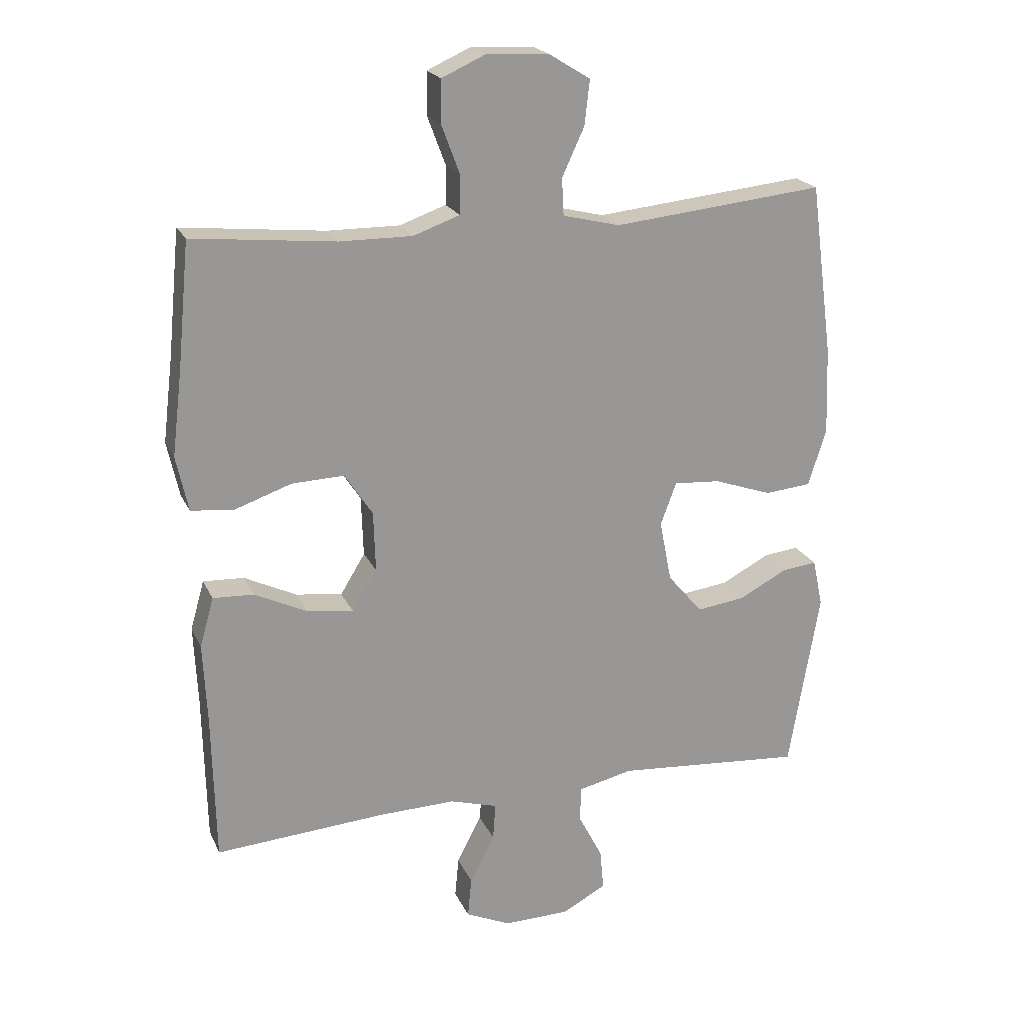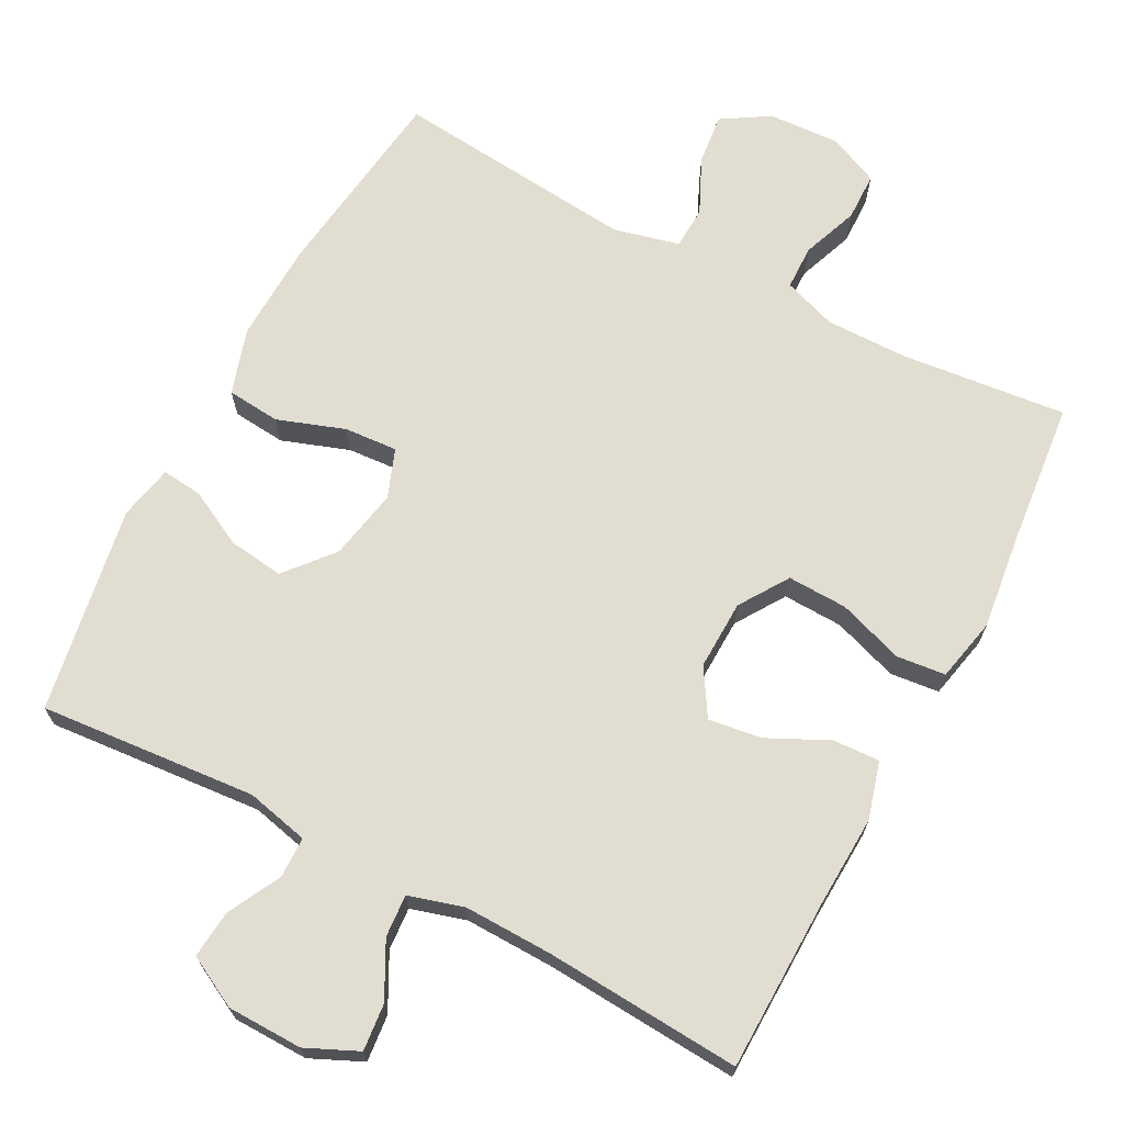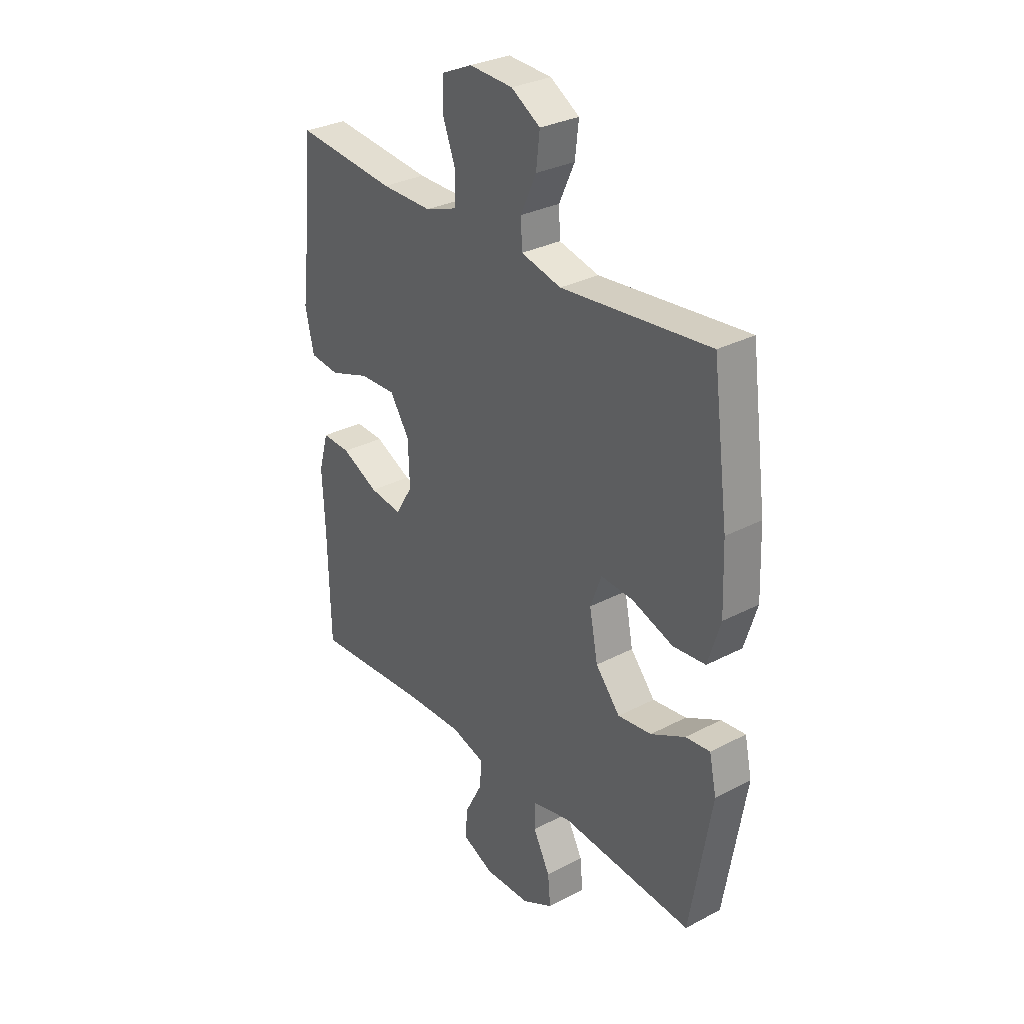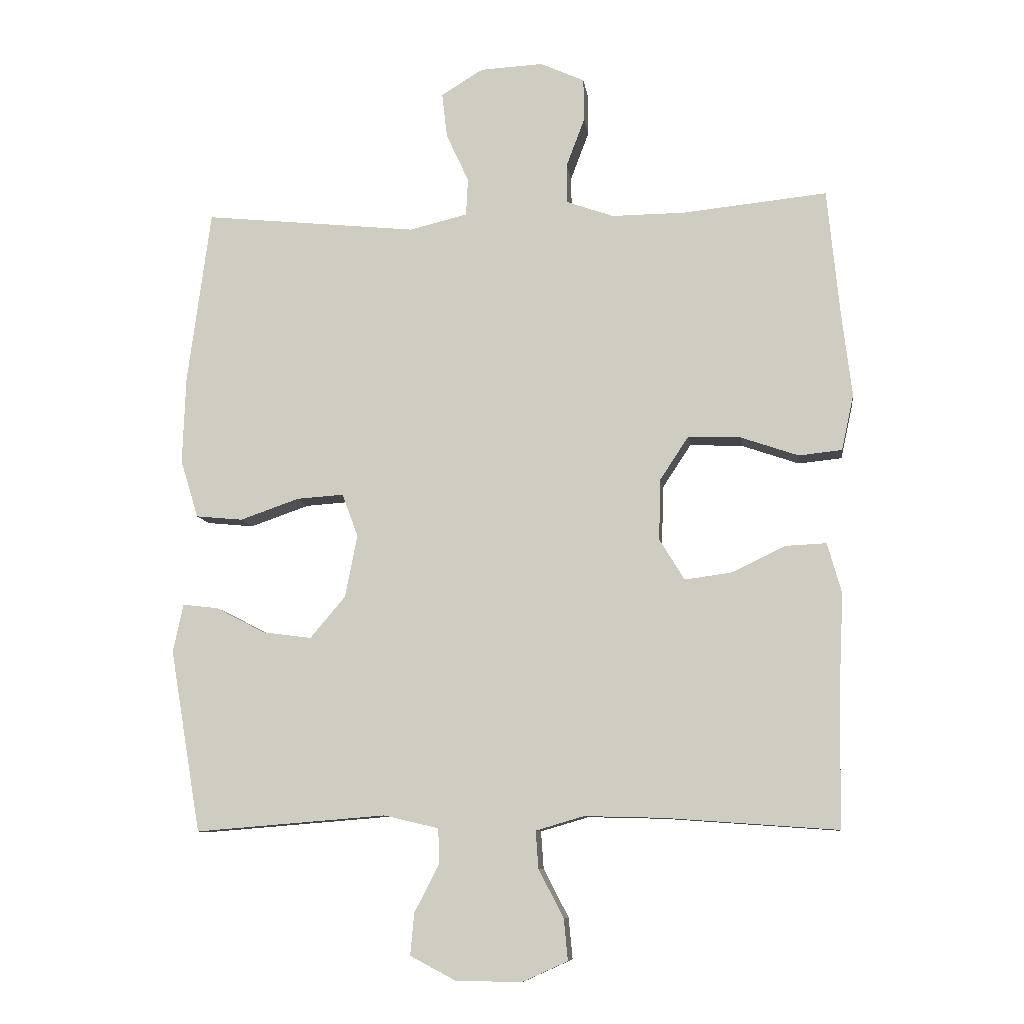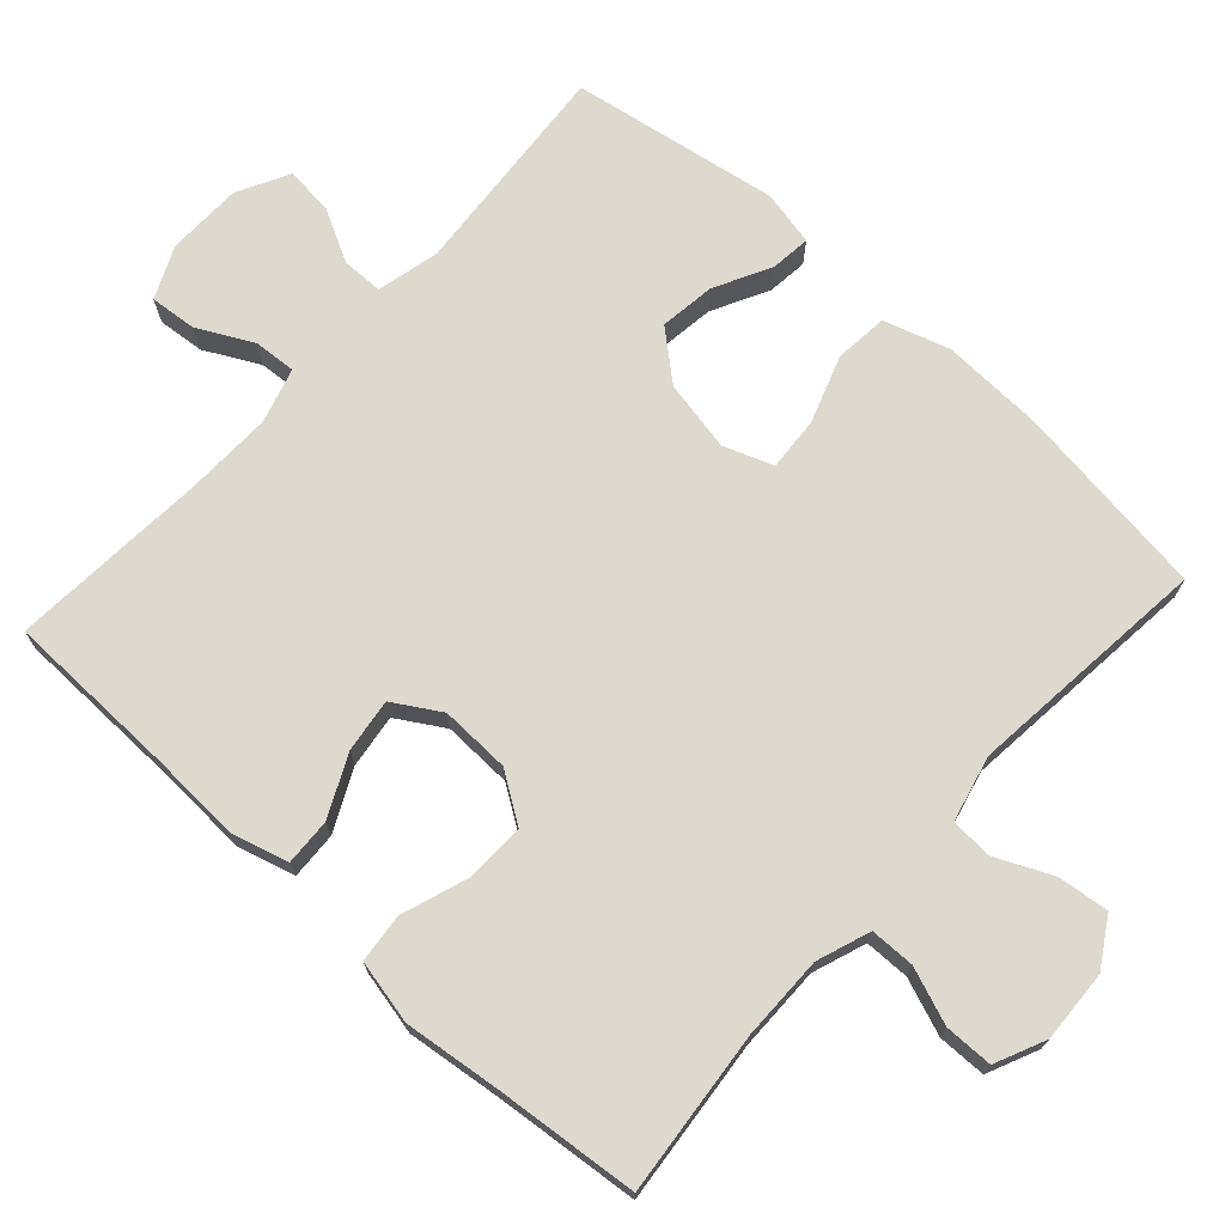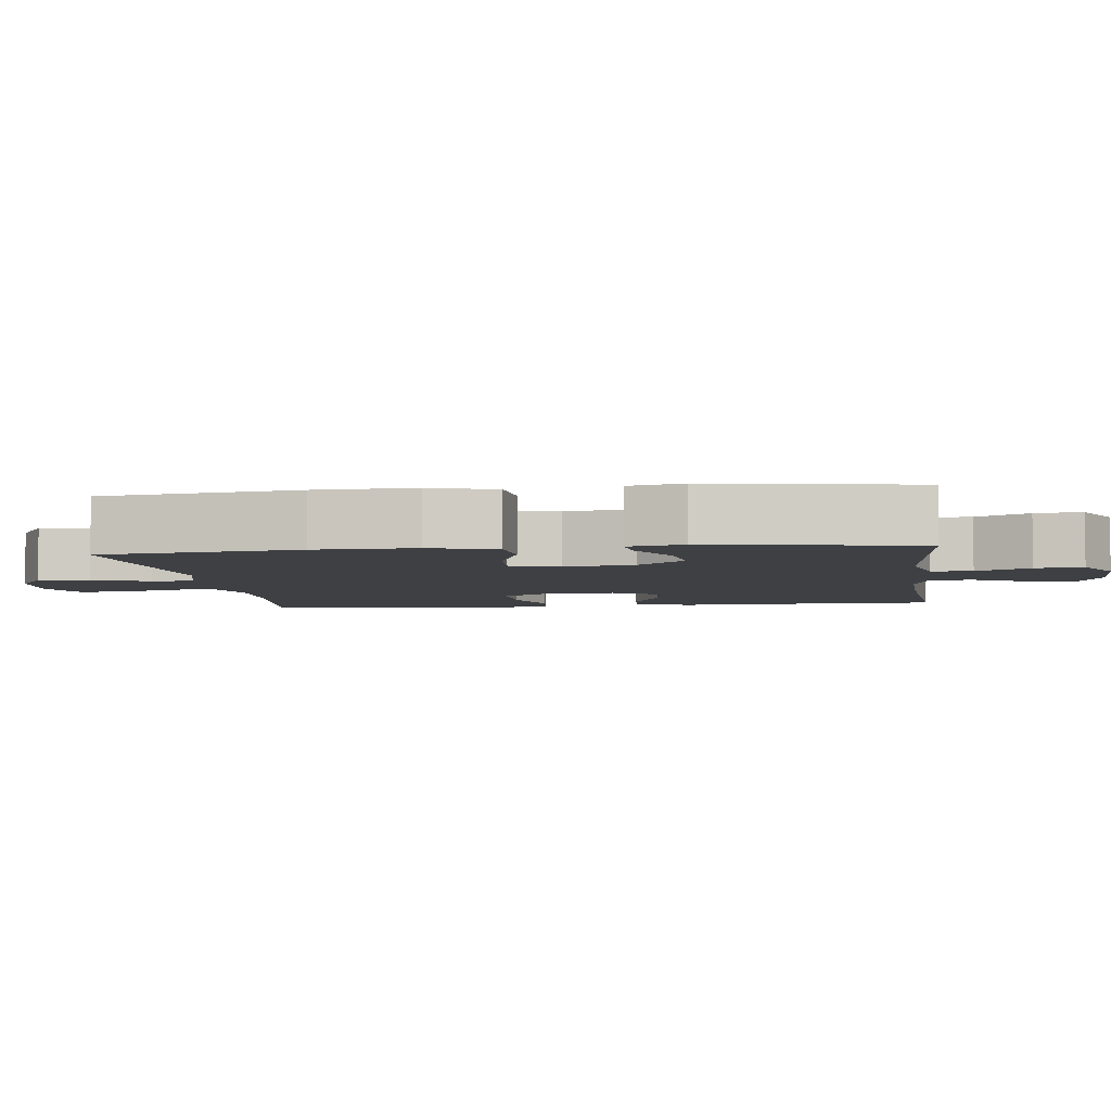
<metadata>
{"format":"obj","ext":"obj","renderer":"f3d","projection":"perspective","resolution":1024,"background":"white","views":[{"elev":21.0,"azim":-19.3,"up":"+Z"},{"elev":68.7,"azim":-152.3,"up":"+Y"},{"elev":30.7,"azim":52.9,"up":"+Z"},{"elev":-9.2,"azim":-172.5,"up":"+Z"},{"elev":71.7,"azim":-47.7,"up":"+Y"},{"elev":-4.8,"azim":97.2,"up":"+Y"}]}
</metadata>
<code>
v 0.5 0.07 -0.5
v 0.203 0.07 -0.476
v 0.117 0.07 -0.496
v 0.116 0.07 -0.552
v 0.154 0.07 -0.625
v 0.16 0.07 -0.69
v 0.09 0.07 -0.727
v -0.013 0.07 -0.729
v -0.084 0.07 -0.697
v -0.078 0.07 -0.633
v -0.039 0.07 -0.558
v -0.035 0.07 -0.5
v -0.11 0.07 -0.478
v -0.231 0.07 -0.481
v -0.5 0.07 -0.5
v -0.505 0.07 -0.263
v -0.511 0.07 -0.139
v -0.489 0.07 -0.061
v -0.425 0.07 -0.064
v -0.342 0.07 -0.104
v -0.269 0.07 -0.114
v -0.23 0.07 -0.05
v -0.233 0.07 0.045
v -0.277 0.07 0.112
v -0.359 0.07 0.109
v -0.449 0.07 0.078
v -0.516 0.07 0.085
v -0.535 0.07 0.172
v -0.519 0.07 0.305
v -0.5 0.07 0.5
v -0.275 0.07 0.477
v -0.161 0.07 0.476
v -0.088 0.07 0.502
v -0.087 0.07 0.563
v -0.116 0.07 0.64
v -0.115 0.07 0.706
v -0.046 0.07 0.737
v 0.052 0.07 0.732
v 0.117 0.07 0.692
v 0.109 0.07 0.622
v 0.074 0.07 0.546
v 0.077 0.07 0.488
v 0.167 0.07 0.466
v 0.5 0.07 0.5
v 0.536 0.07 0.229
v 0.541 0.07 0.092
v 0.513 0.07 0.002
v 0.44 0.07 -0.005
v 0.348 0.07 0.027
v 0.275 0.07 0.032
v 0.25 0.07 -0.035
v 0.269 0.07 -0.132
v 0.324 0.07 -0.197
v 0.4 0.07 -0.187
v 0.477 0.07 -0.147
v 0.532 0.07 -0.141
v 0.548 0.07 -0.216
v 0.5 0 -0.5
v 0.203 0 -0.476
v 0.117 0 -0.496
v 0.116 0 -0.552
v 0.154 0 -0.625
v 0.16 0 -0.69
v 0.09 0 -0.727
v -0.013 0 -0.729
v -0.084 0 -0.697
v -0.078 0 -0.633
v -0.039 0 -0.558
v -0.035 0 -0.5
v -0.11 0 -0.478
v -0.231 0 -0.481
v -0.5 0 -0.5
v -0.505 0 -0.263
v -0.511 0 -0.139
v -0.489 0 -0.061
v -0.425 0 -0.064
v -0.342 0 -0.104
v -0.269 0 -0.114
v -0.23 0 -0.05
v -0.233 0 0.045
v -0.277 0 0.112
v -0.359 0 0.109
v -0.449 0 0.078
v -0.516 0 0.085
v -0.535 0 0.172
v -0.519 0 0.305
v -0.5 0 0.5
v -0.275 0 0.477
v -0.161 0 0.476
v -0.088 0 0.502
v -0.087 0 0.563
v -0.116 0 0.64
v -0.115 0 0.706
v -0.046 0 0.737
v 0.052 0 0.732
v 0.117 0 0.692
v 0.109 0 0.622
v 0.074 0 0.546
v 0.077 0 0.488
v 0.167 0 0.466
v 0.5 0 0.5
v 0.536 0 0.229
v 0.541 0 0.092
v 0.513 0 0.002
v 0.44 0 -0.005
v 0.348 0 0.027
v 0.275 0 0.032
v 0.25 0 -0.035
v 0.269 0 -0.132
v 0.324 0 -0.197
v 0.4 0 -0.187
v 0.477 0 -0.147
v 0.532 0 -0.141
v 0.548 0 -0.216
f 54 55 56 57
f 53 54 57 1
f 52 53 1 2
f 51 52 2 3
f 46 47 48 49
f 46 49 50
f 43 44 45 46
f 42 43 46 50
f 38 39 40 41
f 38 41 42
f 37 38 42
f 34 35 36 37
f 33 34 37 42
f 32 33 42 50
f 29 30 31
f 25 26 27 28
f 24 25 28 29
f 17 18 19 20
f 16 17 20 21
f 14 15 16 21
f 13 14 21 22
f 8 9 10 11
f 8 11 12
f 7 8 12
f 4 5 6 7
f 3 4 7 12
f 51 3 12 13
f 24 29 31 32
f 23 24 32 50
f 23 50 51
f 13 22 23 51
f 114 113 112 111
f 58 114 111 110
f 59 58 110 109
f 60 59 109 108
f 106 105 104 103
f 107 106 103
f 103 102 101 100
f 107 103 100 99
f 98 97 96 95
f 99 98 95
f 99 95 94
f 94 93 92 91
f 99 94 91 90
f 107 99 90 89
f 88 87 86
f 85 84 83 82
f 86 85 82 81
f 77 76 75 74
f 78 77 74 73
f 78 73 72 71
f 79 78 71 70
f 68 67 66 65
f 69 68 65
f 69 65 64
f 64 63 62 61
f 69 64 61 60
f 70 69 60 108
f 89 88 86 81
f 107 89 81 80
f 108 107 80
f 108 80 79 70
f 1 58 59 2
f 2 59 60 3
f 3 60 61 4
f 4 61 62 5
f 5 62 63 6
f 6 63 64 7
f 7 64 65 8
f 8 65 66 9
f 9 66 67 10
f 10 67 68 11
f 11 68 69 12
f 12 69 70 13
f 13 70 71 14
f 14 71 72 15
f 15 72 73 16
f 16 73 74 17
f 17 74 75 18
f 18 75 76 19
f 19 76 77 20
f 20 77 78 21
f 21 78 79 22
f 22 79 80 23
f 23 80 81 24
f 24 81 82 25
f 25 82 83 26
f 26 83 84 27
f 27 84 85 28
f 28 85 86 29
f 29 86 87 30
f 30 87 88 31
f 31 88 89 32
f 32 89 90 33
f 33 90 91 34
f 34 91 92 35
f 35 92 93 36
f 36 93 94 37
f 37 94 95 38
f 38 95 96 39
f 39 96 97 40
f 40 97 98 41
f 41 98 99 42
f 42 99 100 43
f 43 100 101 44
f 44 101 102 45
f 45 102 103 46
f 46 103 104 47
f 47 104 105 48
f 48 105 106 49
f 49 106 107 50
f 50 107 108 51
f 51 108 109 52
f 52 109 110 53
f 53 110 111 54
f 54 111 112 55
f 55 112 113 56
f 56 113 114 57
f 57 114 58 1

</code>
